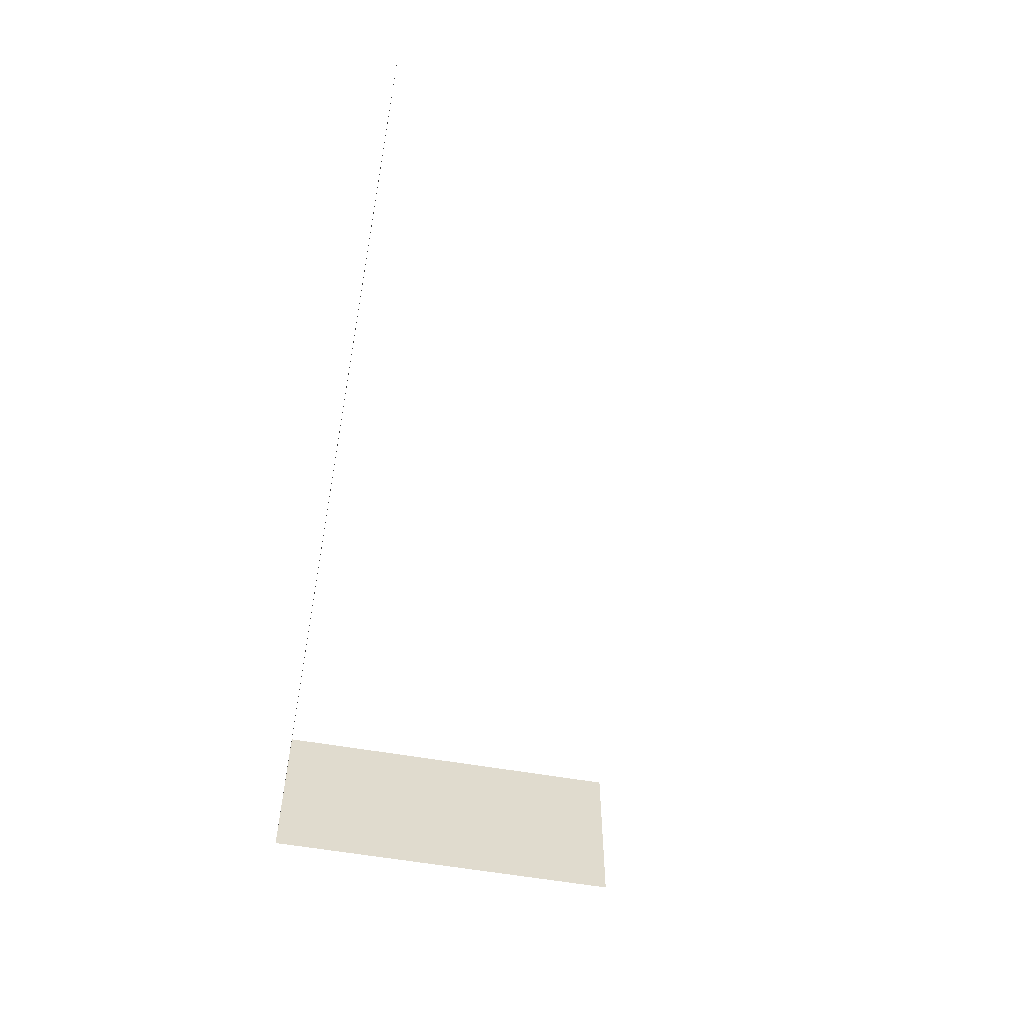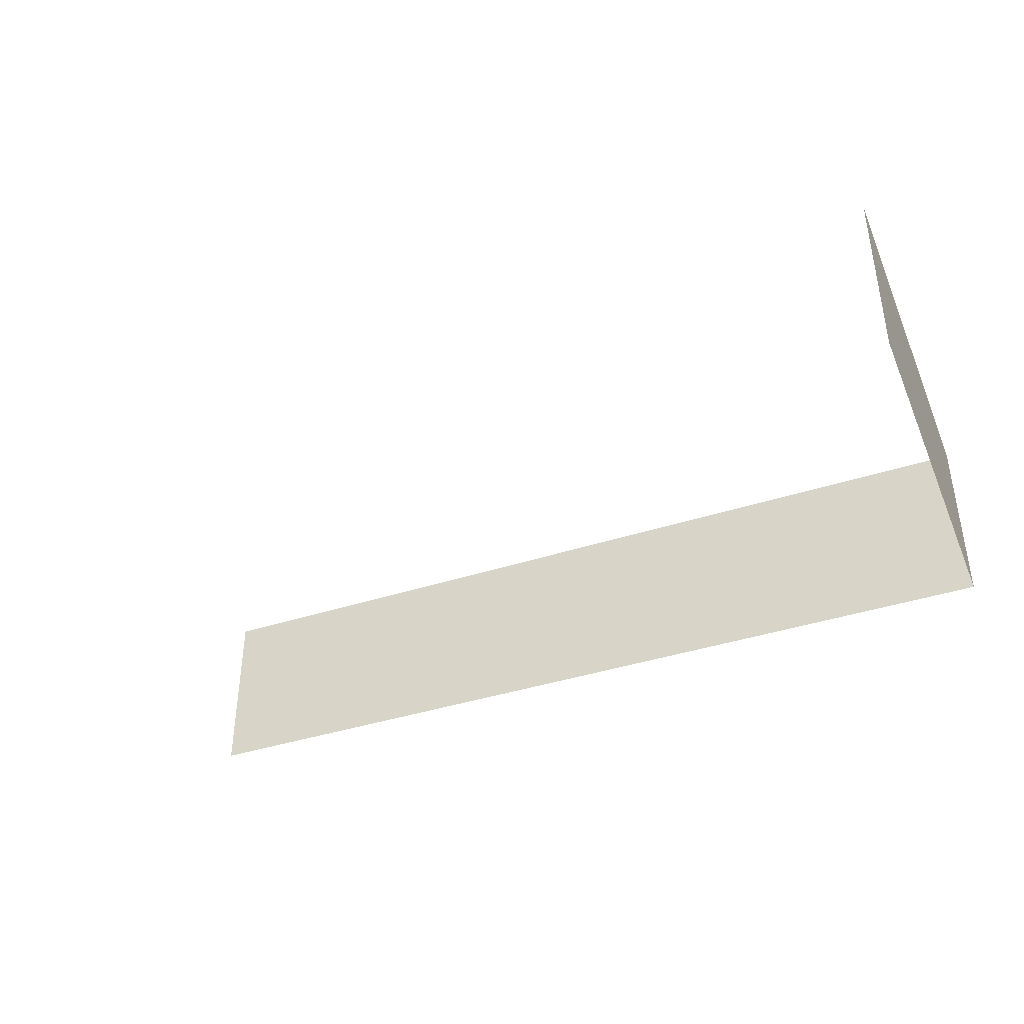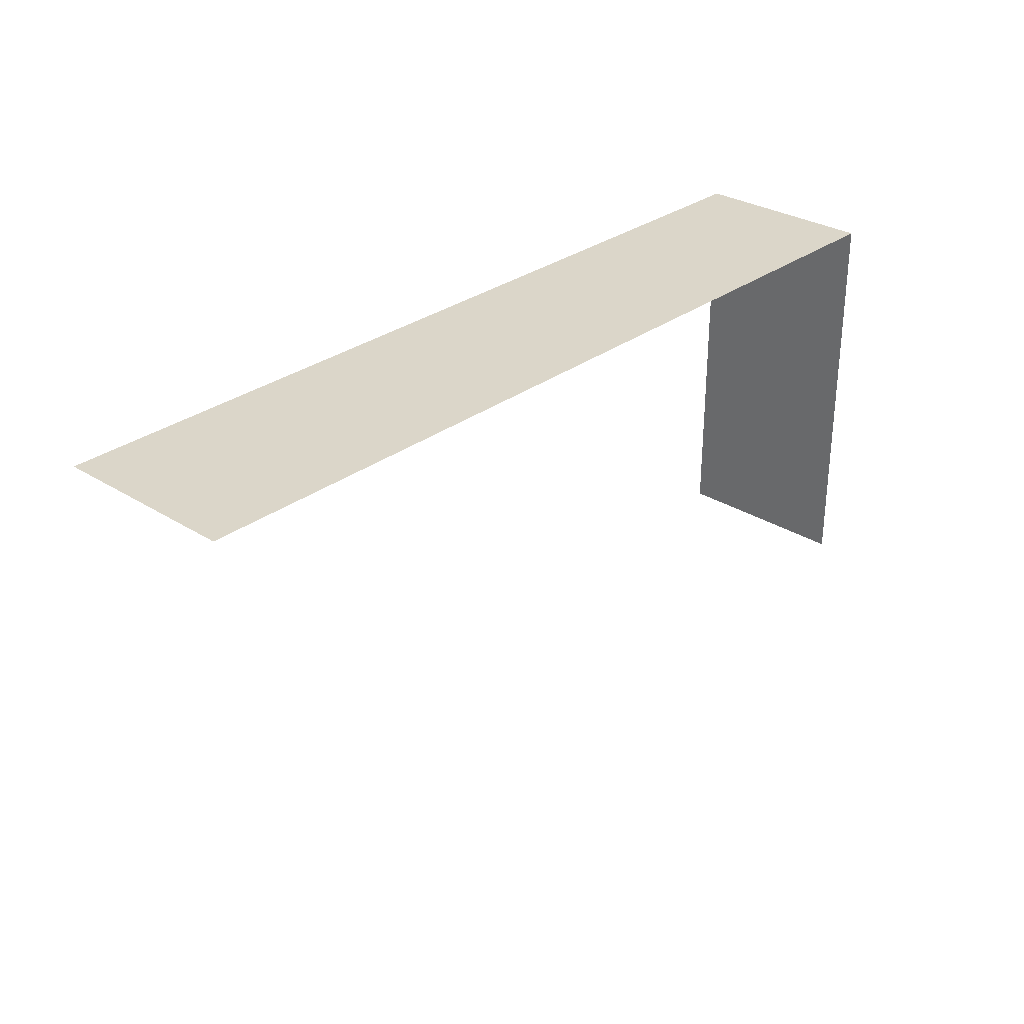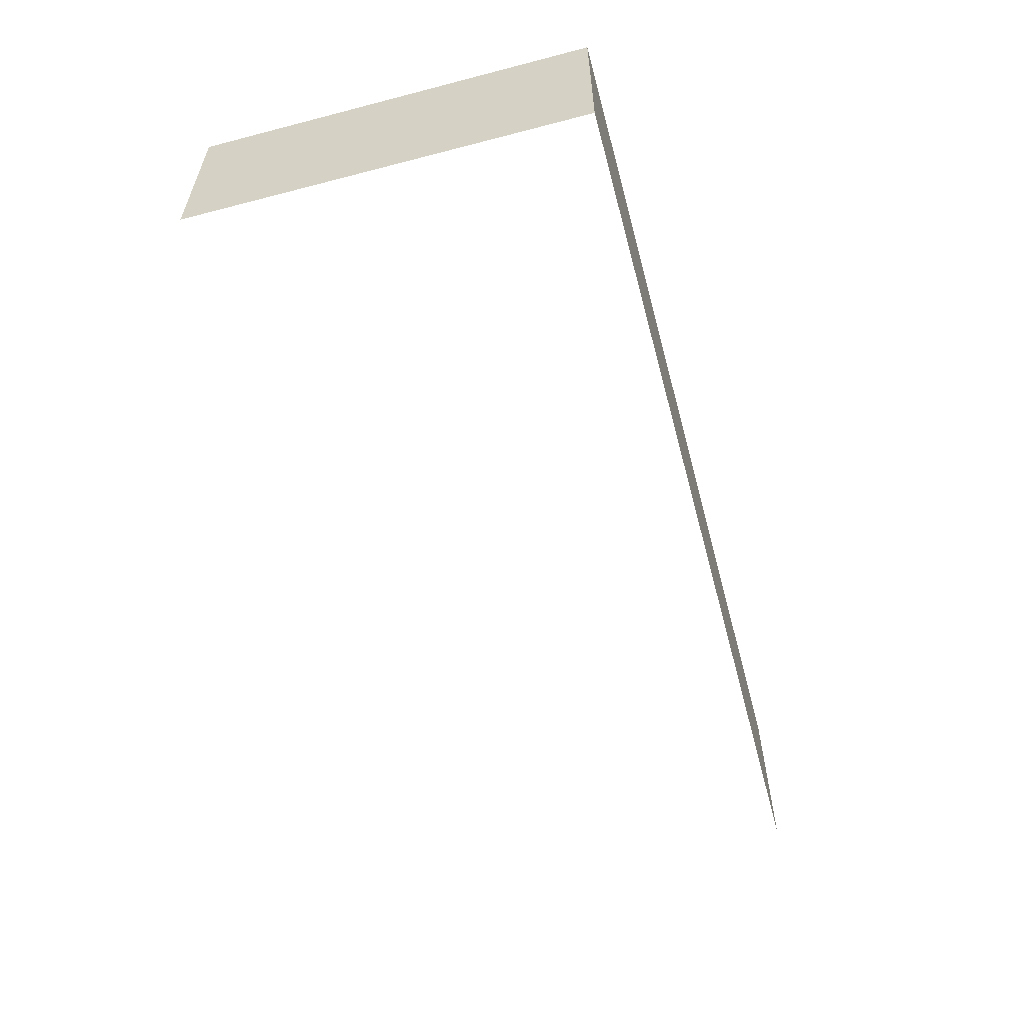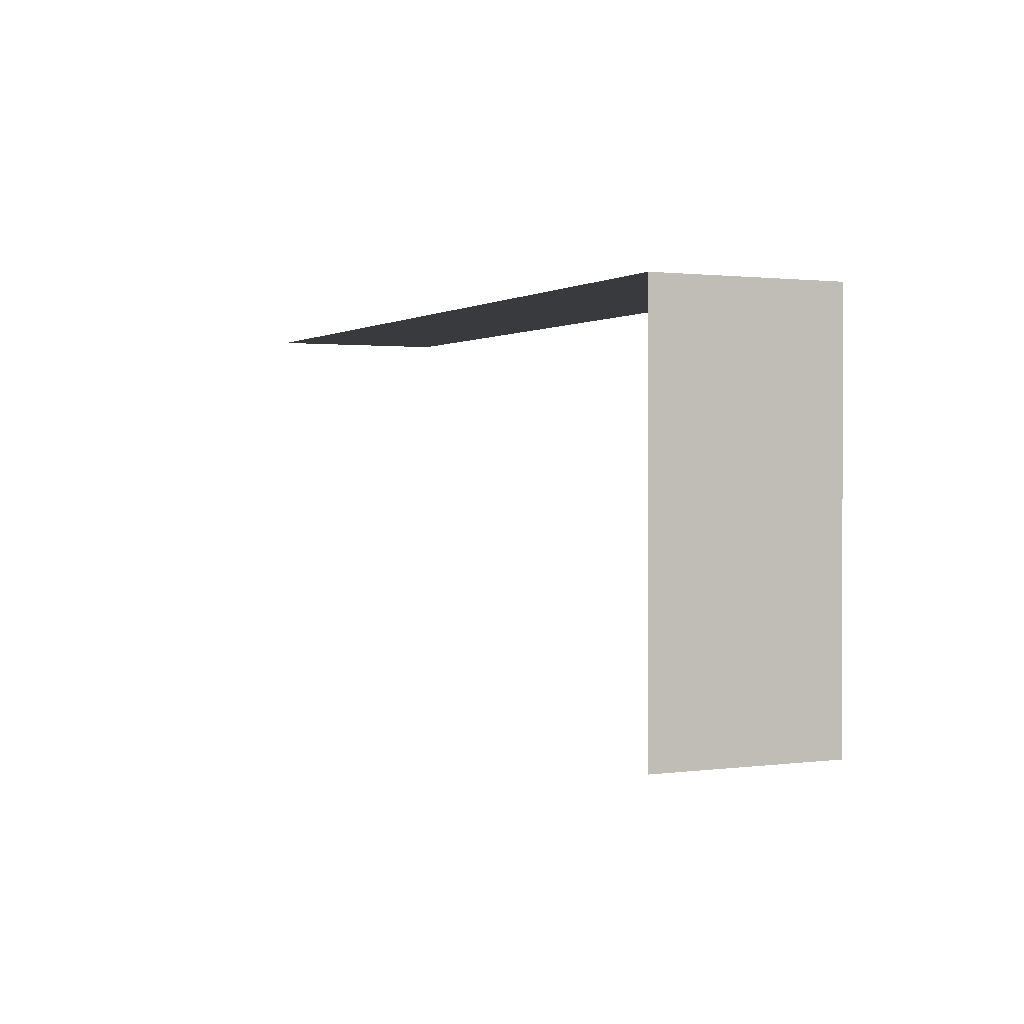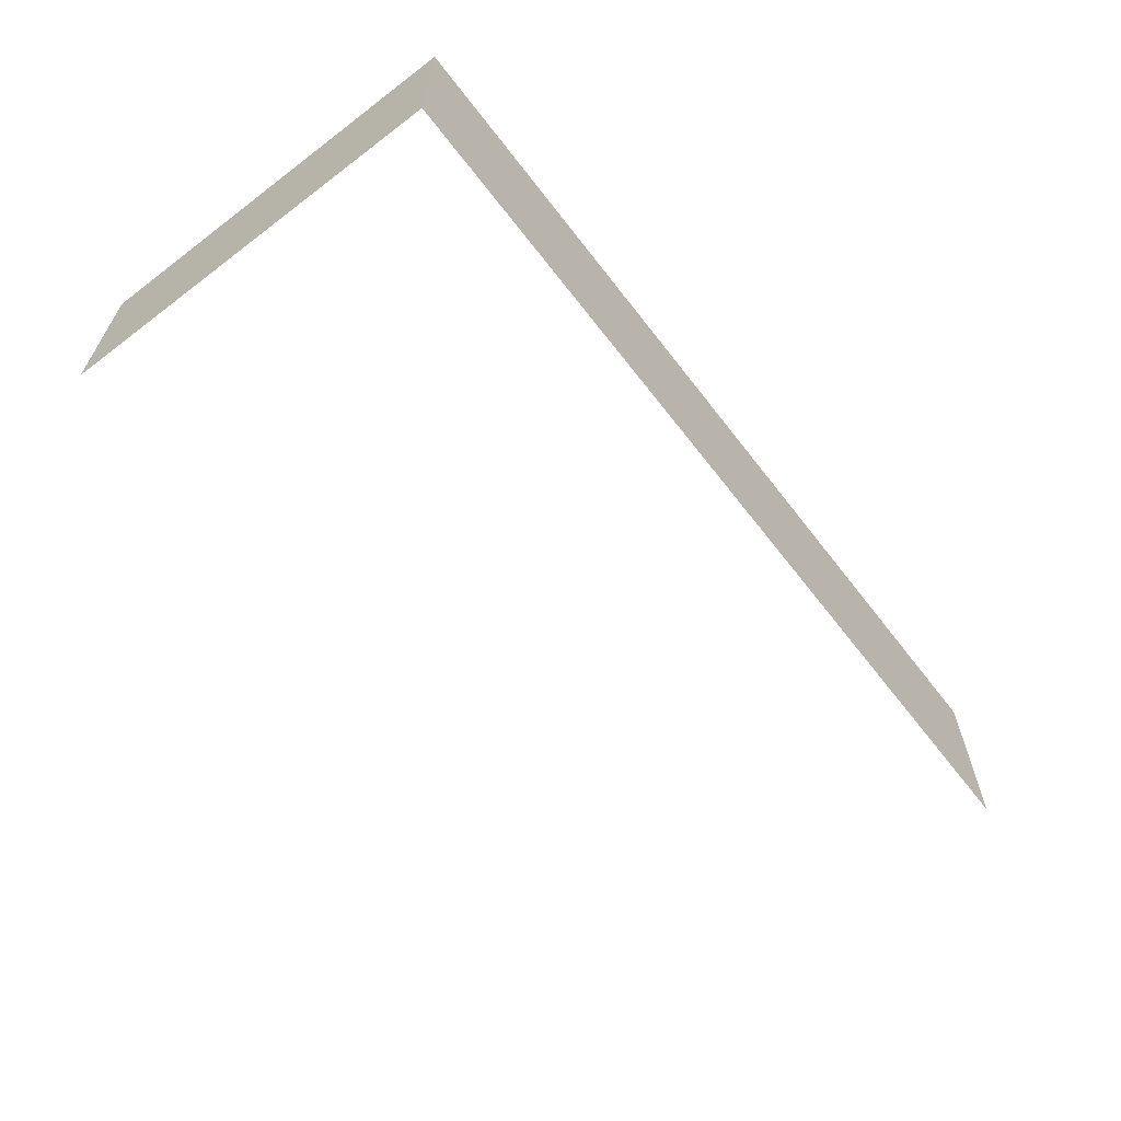
<metadata>
{"format":"obj","ext":"obj","renderer":"f3d","projection":"perspective","resolution":1024,"background":"white","views":[{"elev":-56.4,"azim":79.4,"up":"+Y"},{"elev":-39.3,"azim":-157.7,"up":"+Y"},{"elev":29.8,"azim":132.6,"up":"+Z"},{"elev":-57.3,"azim":-74.9,"up":"+Y"},{"elev":1.2,"azim":-115.1,"up":"+Z"},{"elev":-62.4,"azim":-52.5,"up":"+Y"}]}
</metadata>
<code>
g Mesh1 Group2 Group1 Model
v -6063 6638 -1.775e+04
v -6063 3630 -1.129e+04
v -6063 6638 -1.129e+04
f 1 2 3
v -6063 3630 -1.775e+04
f 2 1 4
g Mesh2 Group3 Group1 Model
v -6063 6638 -1.129e+04
v 8603 3630 -1.129e+04
v -6063 3630 -1.129e+04
f 5 6 7
v 8603 6638 -1.129e+04
f 6 5 8

</code>
